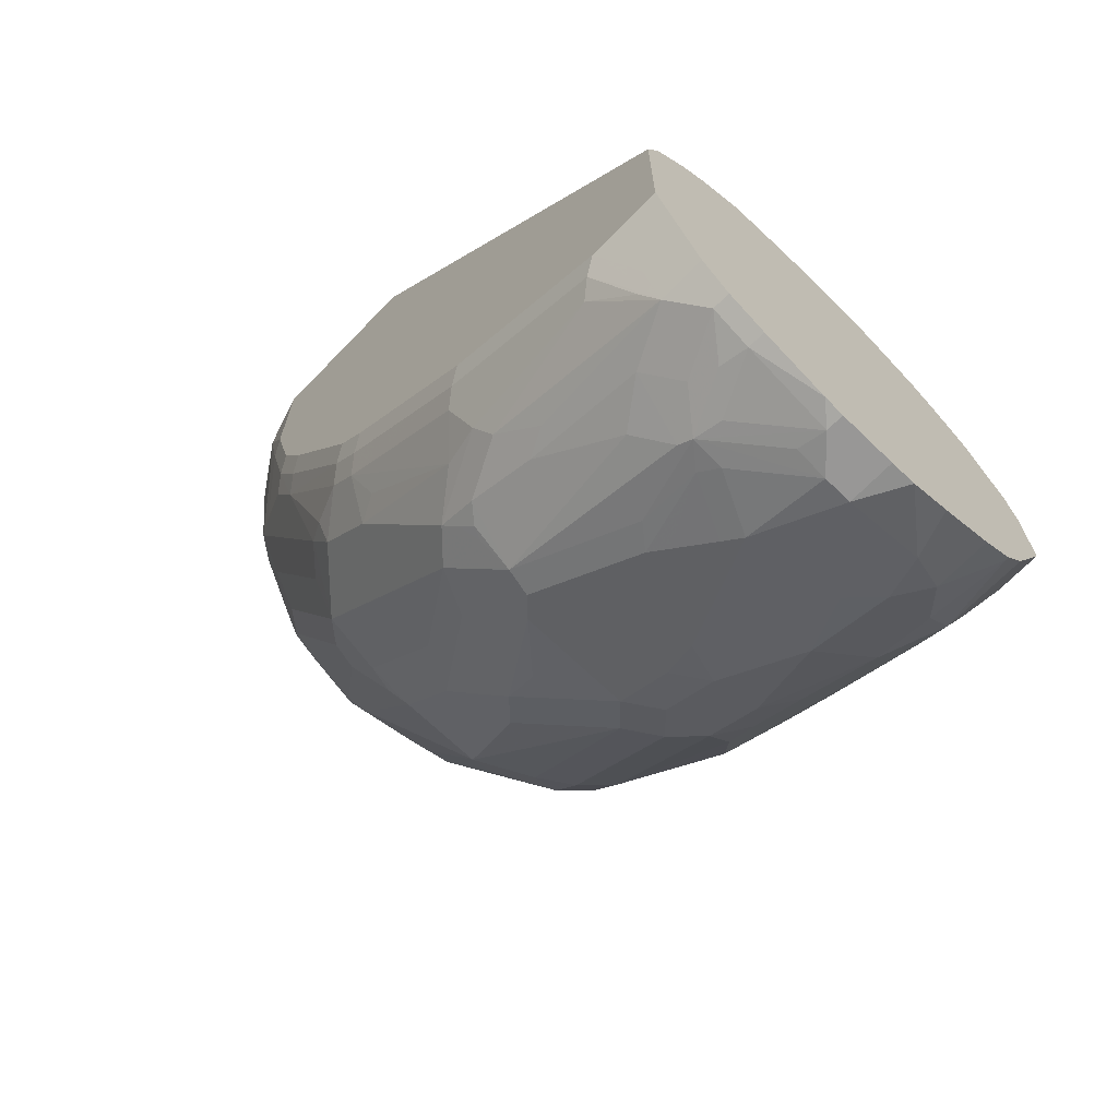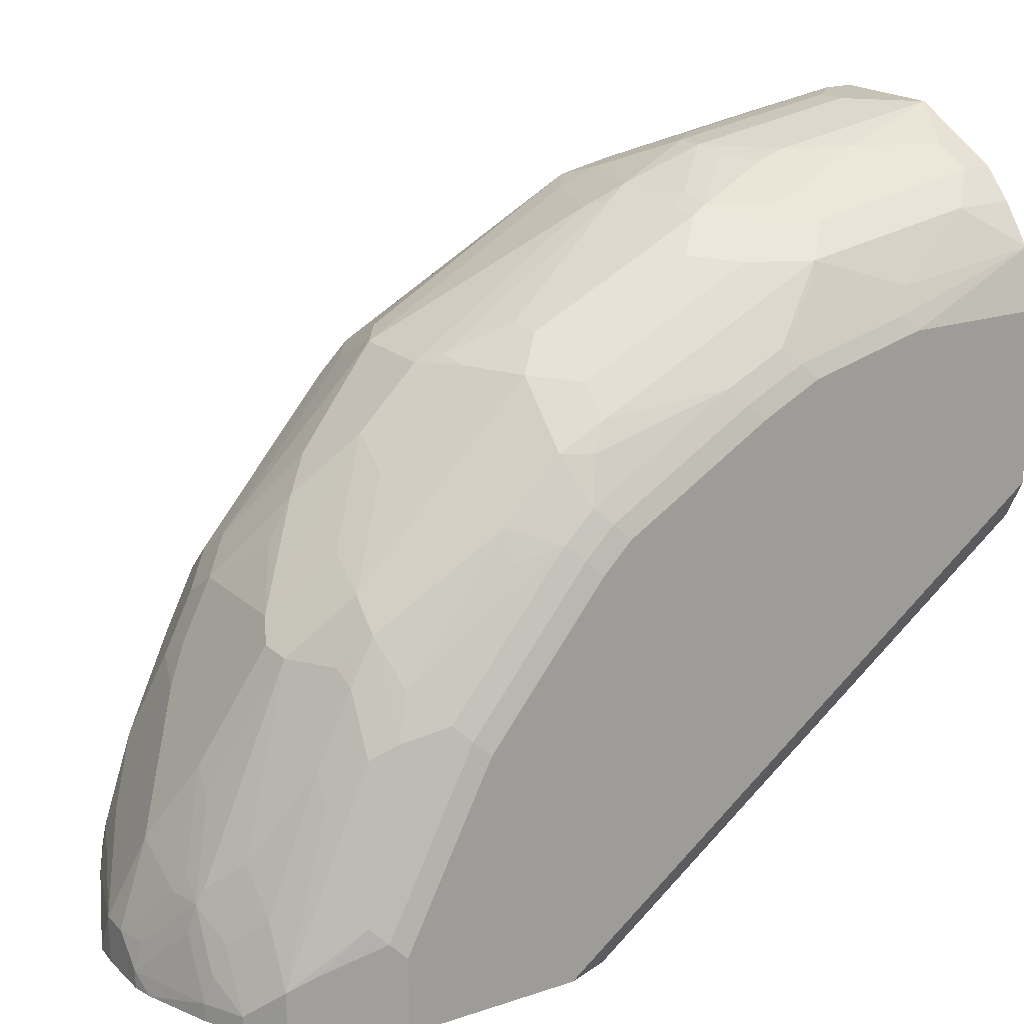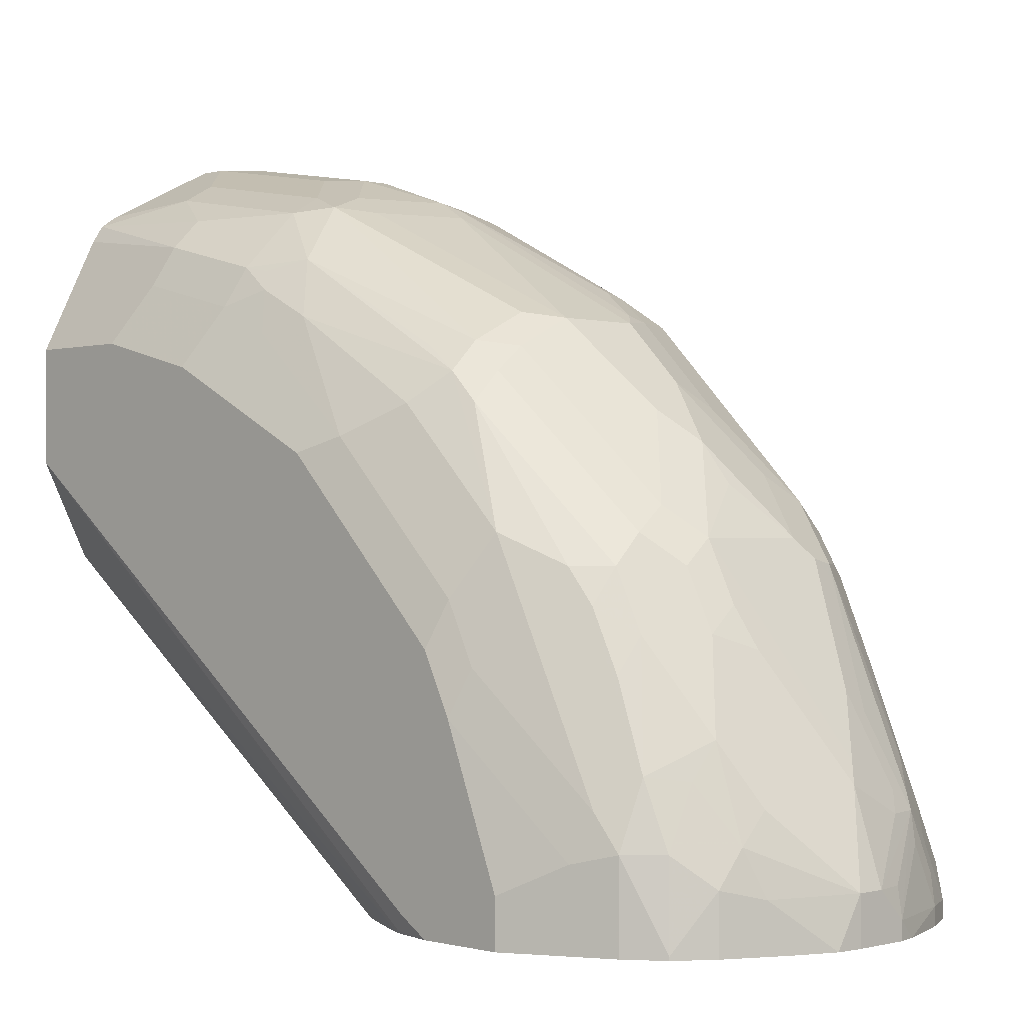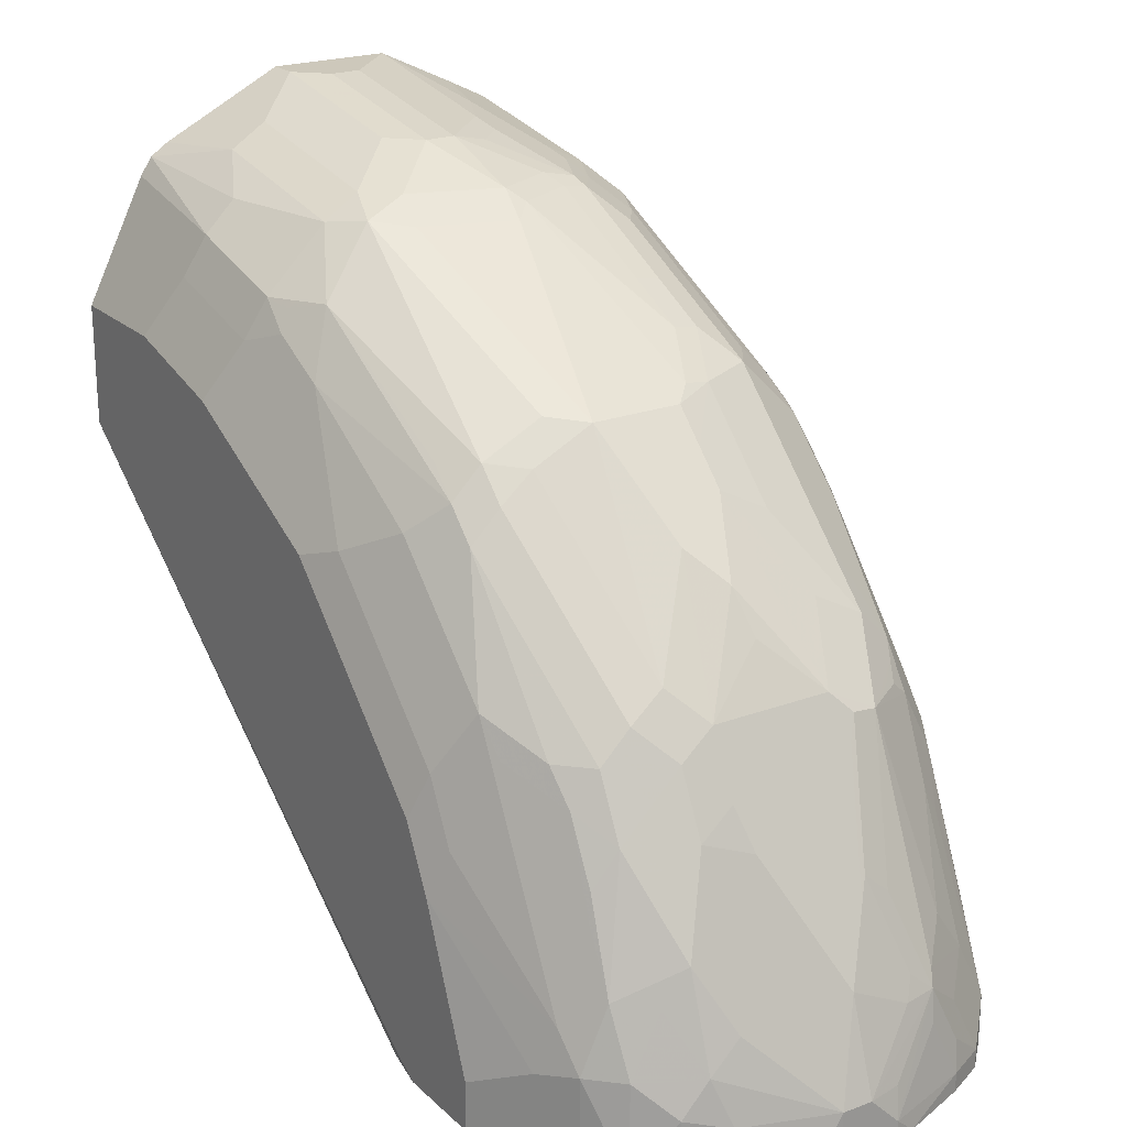
<metadata>
{"format":"obj","ext":"obj","renderer":"f3d","projection":"perspective","resolution":1024,"background":"white","views":[{"elev":-68.3,"azim":135.9,"up":"+Y"},{"elev":19.2,"azim":58.1,"up":"+Z"},{"elev":-0.6,"azim":-44.3,"up":"+Z"},{"elev":22.0,"azim":-33.0,"up":"+Z"}]}
</metadata>
<code>
v -0.01705 -0.03415 0.7849
v -1.336e-05 -0.03415 0.7849
v -0.03412 -0.01711 0.7849
v -0.01705 -0.1366 0.7679
v 0.01705 -0.01711 0.7849
v -1.336e-05 -0.1366 0.7679
v -0.03412 0.0001879 0.7849
v -0.0455 -0.01139 0.7793
v -0.06825 -0.05119 0.7679
v -0.06825 -0.1536 0.7508
v -0.03412 -0.1195 0.7679
v -0.05118 -0.1706 0.7508
v -1.336e-05 -0.1877 0.7508
v 0.03412 -1.266e-05 0.7849
v 0.03412 -0.1024 0.7679
v 0.03412 -0.1706 0.7508
v 0.01918 -0.1366 0.7636
v 0.03412 0.0001879 0.7849
v -0.0455 0.0001879 0.7793
v -0.1024 -1.266e-05 0.7508
v -0.09099 -0.05691 0.7565
v -0.09099 -0.1593 0.7394
v -0.07677 -0.1792 0.7422
v -0.05686 -0.1934 0.7394
v -0.005692 -0.2105 0.7394
v 0.005666 -0.1991 0.7451
v 0.06825 -0.01711 0.7679
v 0.05118 -0.06829 0.7679
v 0.03625 -0.1195 0.7636
v 0.05118 -0.1536 0.7508
v 0.0398 -0.182 0.7451
v 0.05331 -0.1706 0.7465
v 0.06825 0.0001879 0.7679
v -0.1024 0.0001879 0.7508
v -0.1027 0.0001879 0.7506
v -0.1127 0.0001879 0.744
v -0.1081 -0.09105 0.7394
v -0.1251 -0.1593 0.7053
v -0.1109 -0.1963 0.7081
v -0.09383 -0.3157 0.6569
v -0.0597 -0.3157 0.674
v -0.0398 -0.3299 0.6711
v 0.01137 -0.3299 0.6711
v 0.02273 -0.3185 0.6768
v 0.0398 -0.2844 0.6939
v 0.0398 -0.2503 0.711
v 0.09099 -0.01711 0.7565
v 0.06825 -0.1195 0.7508
v 0.07038 -0.1366 0.7465
v 0.05544 -0.2133 0.7252
v 0.05544 -0.1792 0.7422
v 0.07393 -0.1536 0.7394
v 0.09099 0.0001879 0.7565
v -0.1192 0.0001879 0.7341
v -0.1251 -0.09105 0.7224
v -0.1365 -0.1536 0.6825
v -0.128 -0.1792 0.6911
v -0.1223 -0.1735 0.7025
v -0.128 -0.2133 0.674
v -0.1109 -0.3157 0.6399
v -0.1081 -0.2958 0.6541
v -0.09383 -0.3327 0.6399
v -0.07393 -0.3299 0.6541
v -0.05686 -0.4152 0.5688
v -0.02273 -0.3811 0.62
v -0.02273 -0.3469 0.6541
v 0.01137 -0.3469 0.6541
v 0.03838 -0.3157 0.674
v 0.05544 -0.2815 0.6911
v 0.05544 -0.2474 0.7081
v 0.1081 -0.03415 0.7394
v 0.09099 -0.1195 0.7394
v 0.1081 -0.1366 0.7224
v 0.07251 -0.1963 0.7252
v 0.09099 -0.1706 0.7224
v 0.1081 0.0001879 0.7394
v -0.1194 0.0001879 0.7337
v -0.1194 -1.266e-05 0.7337
v -0.1536 -0.06829 0.6655
v -0.1365 -0.08533 0.6996
v -0.1536 -0.1366 0.6484
v -0.1365 -0.1877 0.6655
v -0.145 -0.2645 0.6058
v -0.128 -0.2986 0.6228
v -0.128 -0.3157 0.6058
v -0.128 -0.3668 0.5546
v -0.1109 -0.3327 0.6228
v -0.07677 -0.418 0.5546
v -0.0398 -0.4323 0.5518
v -0.005692 -0.3981 0.6029
v -0.005692 -0.3811 0.62
v 0.03838 -0.3498 0.6399
v 0.01137 -0.364 0.637
v 0.07251 -0.3668 0.6058
v 0.07251 -0.3157 0.6569
v 0.07251 -0.2986 0.674
v 0.07251 -0.2304 0.7081
v 0.1251 -0.08533 0.7053
v 0.126 0.0001879 0.7165
v 0.1258 -0.2048 0.6655
v 0.1258 -0.1706 0.6825
v 0.1152 -0.1451 0.7081
v 0.09099 -0.2389 0.6882
v 0.1081 -0.273 0.6541
v -0.1536 0.0001879 0.6655
v -0.1536 -0.2389 0.5972
v -0.1536 -0.3071 0.529
v -0.145 -0.3157 0.5546
v -0.128 -0.401 0.4864
v -0.1251 -0.3811 0.5347
v -0.1109 -0.401 0.5375
v -0.145 -0.3498 0.5205
v -0.09383 -0.418 0.5375
v -0.0597 -0.4351 0.5375
v -0.0398 -0.4493 0.5176
v -0.02844 -0.455 0.5063
v 0.005666 -0.4892 0.438
v 0.02844 -0.4323 0.5518
v -0.002143 -0.4138 0.5801
v 0.03838 -0.3668 0.6228
v 0.07251 -0.401 0.5716
v 0.04548 -0.3981 0.5858
v 0.08957 -0.401 0.5546
v 0.08957 -0.3498 0.6058
v 0.1066 -0.3157 0.6228
v 0.1066 -0.2986 0.6399
v 0.09099 -0.273 0.6711
v 0.1322 -0.09385 0.6911
v 0.1365 0.0001879 0.6825
v 0.1365 -0.08533 0.6825
v 0.1322 -0.1963 0.6569
v 0.1322 -0.1621 0.674
v 0.1152 -0.2815 0.6399
v 0.1258 -0.2901 0.6143
v 0.1322 -0.2815 0.6058
v -0.1536 0.0001879 0.5972
v -0.1536 -0.3412 0.4949
v -0.128 -0.4351 0.4181
v -0.1251 -0.4152 0.4664
v -0.1223 -0.4124 0.4807
v -0.1081 -0.4152 0.5176
v -0.1536 -0.3583 0.4607
v -0.145 -0.3668 0.4864
v -0.09383 -0.4351 0.5034
v -0.07677 -0.4522 0.4864
v -0.0597 -0.4522 0.5034
v -0.03412 -0.4607 0.4949
v -0.01705 -0.4778 0.4607
v -1.336e-05 -0.4948 0.4266
v 0.0398 -0.4892 0.4209
v 0.01705 -0.4778 0.4607
v 0.03412 -0.4436 0.529
v 0.0398 -0.4379 0.5404
v 0.05544 -0.4351 0.5375
v 0.05686 -0.4038 0.5745
v 0.08531 -0.4095 0.5461
v 0.09099 -0.4152 0.529
v 0.1066 -0.401 0.5205
v 0.1088 -0.3925 0.529
v 0.1066 -0.3327 0.6058
v 0.1258 -0.3071 0.5972
v 0.1365 -0.1536 0.6655
v 0.1365 0.0001879 0.5801
v 0.1365 -0.1877 0.6484
v 0.1322 -0.2986 0.5887
v 0.1365 -0.273 0.5972
v -0.1421 0.0001879 0.5743
v -0.1478 -0.3137 0.3479
v -0.1493 -0.3157 0.3498
v -0.1536 -0.3242 0.3584
v -0.1251 -0.4493 0.3982
v -0.1223 -0.4465 0.4124
v -0.1365 -0.4266 0.3925
v -0.1109 -0.4351 0.4693
v -0.1081 -0.4323 0.4835
v -0.1536 -0.3925 0.3754
v -0.1109 -0.4522 0.4351
v -0.07677 -0.4692 0.4522
v -0.05118 -0.4778 0.4437
v -0.01705 -0.5119 0.3754
v -1.336e-05 -0.5119 0.3754
v 0.03412 -0.4948 0.4096
v 0.05331 -0.4906 0.4096
v 0.03625 -0.4735 0.4607
v 0.02273 -0.4721 0.4721
v 0.05331 -0.4394 0.529
v 0.05544 -0.4863 0.4181
v 0.07251 -0.4692 0.4351
v 0.08957 -0.4351 0.4864
v 0.08103 -0.418 0.5375
v 0.07393 -0.4209 0.5404
v 0.1081 -0.4152 0.4949
v 0.1152 -0.401 0.5034
v 0.1258 -0.3754 0.5119
v 0.1152 -0.3327 0.5887
v 0.1322 -0.3668 0.5034
v 0.1251 0.0001879 0.5574
v 0.1365 -0.3071 0.3479
v 0.1276 -0.2819 0.3479
v 0.1365 -0.2901 0.5801
v 0.1365 -0.3583 0.4949
v -0.1251 0.0001879 0.5404
v -0.1387 -0.2945 0.3479
v -0.1488 -0.3176 0.3479
v -0.1536 -0.3412 0.3479
v -0.126 -0.4475 0.3479
v -0.1251 -0.4493 0.3479
v -0.1109 -0.4692 0.3498
v -0.1081 -0.4664 0.3982
v -0.1422 -0.4152 0.3811
v -0.1536 -0.3925 0.3479
v -0.09099 -0.4664 0.4323
v -0.07677 -0.4863 0.401
v -0.0597 -0.4863 0.4181
v -0.06825 -0.4948 0.3754
v -0.03278 -0.5106 0.3479
v -0.01705 -0.5119 0.3479
v 0.01705 -0.5119 0.3584
v 0.01918 -0.5076 0.3754
v 0.05118 -0.4948 0.3925
v 0.07038 -0.4906 0.3754
v 0.07393 -0.4834 0.3925
v 0.09099 -0.4664 0.4096
v 0.1081 -0.4664 0.3754
v 0.09809 -0.4351 0.4693
v 0.1258 -0.4266 0.4096
v 0.1258 -0.3925 0.4778
v 0.1322 -0.401 0.4351
v 0.09099 0.0001879 0.5233
v 0.1057 -0.2527 0.3479
v 0.1365 -0.4095 0.3479
v 0.1365 -0.3925 0.4266
v -0.1081 0.0001879 0.5233
v -0.1251 -0.2673 0.3479
v -0.1365 -0.2901 0.3479
v -0.1422 -0.4152 0.3479
v -0.1109 -0.4692 0.3479
v -0.09099 -0.4834 0.3811
v -0.07961 -0.4892 0.3697
v -0.05777 -0.5001 0.3479
v 0.01705 -0.5119 0.3479
v 0.02884 -0.5093 0.3479
v 0.06825 -0.4948 0.3584
v 0.07961 -0.4892 0.3584
v 0.09099 -0.4834 0.3584
v 0.1152 -0.4522 0.3839
v 0.1081 -0.4664 0.3479
v 0.1116 -0.4594 0.3479
v 0.1194 -0.4436 0.3754
v 0.1251 -0.4323 0.3925
v 0.1322 -0.418 0.401
v 0.07163 0.0001879 0.5086
v 0.08861 -0.2356 0.3479
v 0.1365 -0.4095 0.3925
v 0.1194 -0.4436 0.3479
v -0.1079 0.0001879 0.5232
v -0.107 -0.2481 0.3479
v -0.09099 -0.4834 0.3479
v -0.07961 -0.4892 0.3479
v 0.06825 -0.4948 0.3479
v 0.07961 -0.4892 0.3479
v 0.09099 -0.4834 0.3479
v 0.05874 -0.2143 0.3479
v 0.04883 0.0001879 0.498
v -0.07381 0.0001879 0.5062
v -0.08812 -0.2314 0.3479
v 0.02886 -0.21 0.3479
v 0.03412 0.0001879 0.4949
v -0.05118 0.0001879 0.4949
v -0.05399 -0.2143 0.3479
v -0.002115 -0.2069 0.3479
v -0.006601 -0.2069 0.3479
v -0.02494 -0.2074 0.3479
v -0.03934 -0.21 0.3479
v -0.04087 -0.2103 0.3479
f 154 187 188
f 153 184 186
f 154 186 183
f 154 183 187
f 154 188 189
f 156 190 157
f 154 157 190
f 154 190 191
f 154 191 156
f 156 191 190
f 153 185 184
f 154 189 157
f 153 186 154
f 144 177 178
f 151 185 153
f 150 185 151
f 150 184 185
f 150 183 184
f 150 182 183
f 149 181 182
f 149 180 181
f 148 180 149
f 148 179 180
f 146 148 147
f 146 179 148
f 146 178 179
f 144 178 145
f 157 189 192
f 151 153 152
f 158 193 159
f 168 247 262
f 159 193 194
f 168 248 247
f 168 255 248
f 144 175 177
f 168 231 255
f 168 198 231
f 168 199 198
f 168 230 199
f 168 253 230
f 168 263 253
f 168 267 263
f 168 271 267
f 168 272 271
f 168 273 272
f 168 274 273
f 168 275 274
f 168 270 275
f 168 266 270
f 159 194 161
f 159 161 195
f 159 195 160
f 160 195 161
f 161 194 196
f 161 196 165
f 158 192 193
f 163 198 199
f 165 196 201
f 165 201 200
f 167 202 168
f 168 203 235
f 168 235 234
f 168 257 266
f 163 199 197
f 168 234 257
f 128 162 130
f 141 175 144
f 124 160 125
f 123 160 124
f 123 159 160
f 123 158 159
f 123 192 158
f 123 157 192
f 123 156 157
f 123 154 156
f 121 154 123
f 121 122 155
f 118 155 122
f 118 121 155
f 118 154 121
f 118 153 154
f 118 152 153
f 117 148 149
f 117 152 118
f 112 142 143
f 112 143 138
f 168 262 261
f 113 141 144
f 114 144 145
f 114 145 178
f 125 161 134
f 114 178 146
f 116 147 148
f 116 148 117
f 117 149 182
f 117 182 150
f 117 150 151
f 117 151 152
f 115 146 147
f 142 176 173
f 125 134 126
f 126 134 133
f 141 177 175
f 141 174 177
f 141 172 174
f 140 172 141
f 138 173 171
f 138 142 173
f 138 143 142
f 138 172 139
f 138 171 172
f 136 169 170
f 136 168 169
f 136 167 168
f 135 166 164
f 135 200 166
f 135 165 200
f 135 161 165
f 134 161 135
f 128 132 162
f 129 130 162
f 129 162 164
f 129 164 166
f 129 166 200
f 129 200 201
f 125 160 161
f 129 201 232
f 129 254 231
f 129 231 198
f 129 198 163
f 131 164 162
f 131 162 132
f 131 135 164
f 129 232 254
f 168 261 260
f 196 232 201
f 168 242 241
f 226 246 251
f 226 228 227
f 226 251 228
f 224 251 246
f 224 250 251
f 224 254 250
f 224 249 254
f 224 248 249
f 224 247 248
f 224 262 247
f 224 245 262
f 224 246 226
f 222 224 223
f 222 245 224
f 228 251 254
f 221 243 244
f 218 243 220
f 218 242 243
f 218 241 242
f 215 238 239
f 215 240 216
f 215 239 240
f 213 238 215
f 209 213 212
f 209 238 213
f 208 238 209
f 208 258 238
f 208 237 258
f 206 210 236
f 202 235 203
f 221 244 245
f 202 234 235
f 228 254 232
f 230 253 252
f 269 275 270
f 112 137 142
f 269 274 275
f 269 273 274
f 269 272 273
f 268 272 269
f 268 271 272
f 267 271 268
f 266 269 270
f 265 269 266
f 263 268 264
f 263 267 268
f 256 266 257
f 256 265 266
f 229 230 252
f 252 253 263
f 250 254 251
f 248 255 249
f 244 262 245
f 244 261 262
f 243 261 244
f 243 260 261
f 242 260 243
f 239 259 240
f 238 259 239
f 238 258 259
f 234 256 257
f 233 256 234
f 231 249 255
f 231 254 249
f 252 263 264
f 202 233 234
f 197 230 229
f 197 199 230
f 177 212 178
f 177 209 212
f 176 236 210
f 176 211 236
f 172 177 174
f 171 210 206
f 171 176 210
f 171 173 176
f 171 177 172
f 171 209 177
f 171 208 209
f 171 237 208
f 171 207 237
f 171 206 207
f 178 213 214
f 169 205 170
f 168 202 203
f 168 204 169
f 168 205 204
f 168 211 205
f 168 236 211
f 168 206 236
f 168 207 206
f 168 237 207
f 168 258 237
f 168 259 258
f 168 240 259
f 168 216 240
f 168 217 216
f 168 241 217
f 169 204 205
f 178 214 179
f 178 212 213
f 179 214 180
f 196 228 232
f 194 227 196
f 193 226 227
f 193 227 194
f 192 224 226
f 192 225 224
f 192 226 193
f 189 225 192
f 189 224 225
f 189 223 224
f 188 223 189
f 187 223 188
f 187 222 223
f 183 186 184
f 183 222 187
f 183 245 222
f 183 221 245
f 180 215 216
f 180 216 217
f 180 217 241
f 180 241 218
f 180 218 181
f 180 214 213
f 168 260 242
f 180 213 215
f 181 219 183
f 181 183 182
f 183 219 218
f 183 218 220
f 183 220 243
f 183 243 221
f 181 218 219
f 111 141 113
f 196 227 228
f 110 172 140
f 27 48 72
f 27 28 48
f 27 53 33
f 27 47 53
f 26 46 31
f 26 45 46
f 26 44 45
f 25 44 26
f 25 43 44
f 25 42 43
f 24 42 25
f 24 41 42
f 23 41 24
f 23 40 41
f 27 72 47
f 23 39 40
f 22 37 55
f 22 39 23
f 22 38 39
f 21 37 22
f 21 36 37
f 21 35 36
f 20 35 21
f 20 34 35
f 17 32 29
f 16 31 32
f 15 48 28
f 15 30 48
f 15 32 30
f 15 29 32
f 22 55 38
f 15 17 29
f 30 32 49
f 31 50 51
f 44 68 69
f 43 68 44
f 43 67 68
f 42 67 43
f 42 66 67
f 42 65 66
f 42 64 65
f 42 63 64
f 41 63 42
f 40 63 41
f 40 62 63
f 40 87 62
f 40 60 87
f 40 61 60
f 30 49 48
f 39 61 40
f 39 59 60
f 39 57 59
f 39 58 57
f 38 55 56
f 38 58 39
f 38 57 58
f 38 56 57
f 36 55 37
f 36 54 55
f 32 52 49
f 32 51 52
f 31 70 50
f 31 46 70
f 31 51 32
f 39 60 61
f 14 28 27
f 14 15 28
f 14 33 18
f 7 76 99
f 7 53 76
f 7 33 53
f 7 18 33
f 6 17 15
f 6 32 17
f 6 16 32
f 6 13 16
f 5 15 14
f 5 6 15
f 4 13 6
f 4 12 13
f 4 10 12
f 4 11 10
f 7 129 163
f 3 11 4
f 3 9 10
f 3 8 9
f 3 19 8
f 3 7 19
f 2 6 5
f 1 6 2
f 1 4 6
f 1 3 4
f 1 7 3
f 1 18 7
f 1 14 18
f 1 5 14
f 1 2 5
f 110 140 141
f 3 10 11
f 7 163 197
f 7 197 229
f 7 229 252
f 14 27 33
f 13 31 16
f 13 26 31
f 13 25 26
f 12 25 13
f 12 24 25
f 12 23 24
f 10 21 22
f 10 23 12
f 10 22 23
f 9 21 10
f 9 20 21
f 8 20 9
f 8 34 20
f 8 19 34
f 7 34 19
f 7 35 34
f 7 252 264
f 7 264 268
f 7 268 269
f 7 269 265
f 7 265 256
f 7 256 233
f 44 69 45
f 7 233 202
f 7 167 136
f 7 136 105
f 7 105 77
f 7 77 54
f 7 54 36
f 7 36 35
f 7 202 167
f 45 69 70
f 7 99 129
f 47 71 76
f 90 119 118
f 89 119 90
f 89 118 119
f 89 117 118
f 89 116 117
f 89 115 147
f 89 146 115
f 89 114 146
f 88 114 89
f 88 144 114
f 88 113 144
f 87 111 113
f 86 112 109
f 86 108 112
f 90 118 93
f 86 111 87
f 86 110 141
f 86 109 110
f 83 85 84
f 83 86 85
f 83 108 86
f 83 107 108
f 83 106 107
f 82 106 83
f 81 106 82
f 79 106 81
f 79 107 106
f 79 137 107
f 79 142 137
f 79 176 142
f 86 141 111
f 92 120 121
f 93 118 122
f 93 122 121
f 45 70 46
f 109 112 138
f 109 139 110
f 109 138 139
f 107 112 108
f 107 137 112
f 104 126 133
f 103 127 104
f 102 132 128
f 101 132 102
f 100 135 131
f 100 134 135
f 100 133 134
f 100 104 133
f 100 132 101
f 100 131 132
f 99 130 129
f 110 139 172
f 93 121 120
f 94 121 123
f 94 123 124
f 94 124 95
f 95 124 125
f 79 211 176
f 95 125 126
f 96 126 104
f 96 104 127
f 96 127 103
f 96 103 97
f 98 128 99
f 99 128 130
f 95 126 96
f 79 205 211
f 89 147 116
f 79 136 170
f 62 88 63
f 62 113 88
f 62 87 113
f 60 86 87
f 60 85 86
f 60 84 85
f 59 84 60
f 59 83 84
f 59 82 83
f 57 82 59
f 56 79 81
f 56 80 79
f 56 82 57
f 56 81 82
f 55 80 56
f 55 79 80
f 55 78 79
f 47 76 53
f 47 72 73
f 47 73 71
f 48 49 72
f 49 52 72
f 79 170 205
f 63 88 64
f 50 70 97
f 51 74 52
f 52 73 72
f 52 74 75
f 52 75 73
f 54 77 78
f 54 78 55
f 50 97 74
f 64 88 89
f 50 74 51
f 65 89 90
f 79 105 136
f 64 89 65
f 77 79 78
f 77 105 79
f 74 97 103
f 73 104 100
f 73 103 104
f 73 75 103
f 73 128 98
f 73 102 128
f 73 101 102
f 73 100 101
f 71 73 98
f 71 99 76
f 71 98 99
f 74 103 75
f 69 96 97
f 65 90 91
f 69 97 70
f 65 67 66
f 67 91 90
f 67 90 93
f 67 93 120
f 67 92 68
f 68 92 121
f 68 96 69
f 68 95 96
f 67 120 92
f 68 94 95
f 65 91 67
f 68 121 94

</code>
